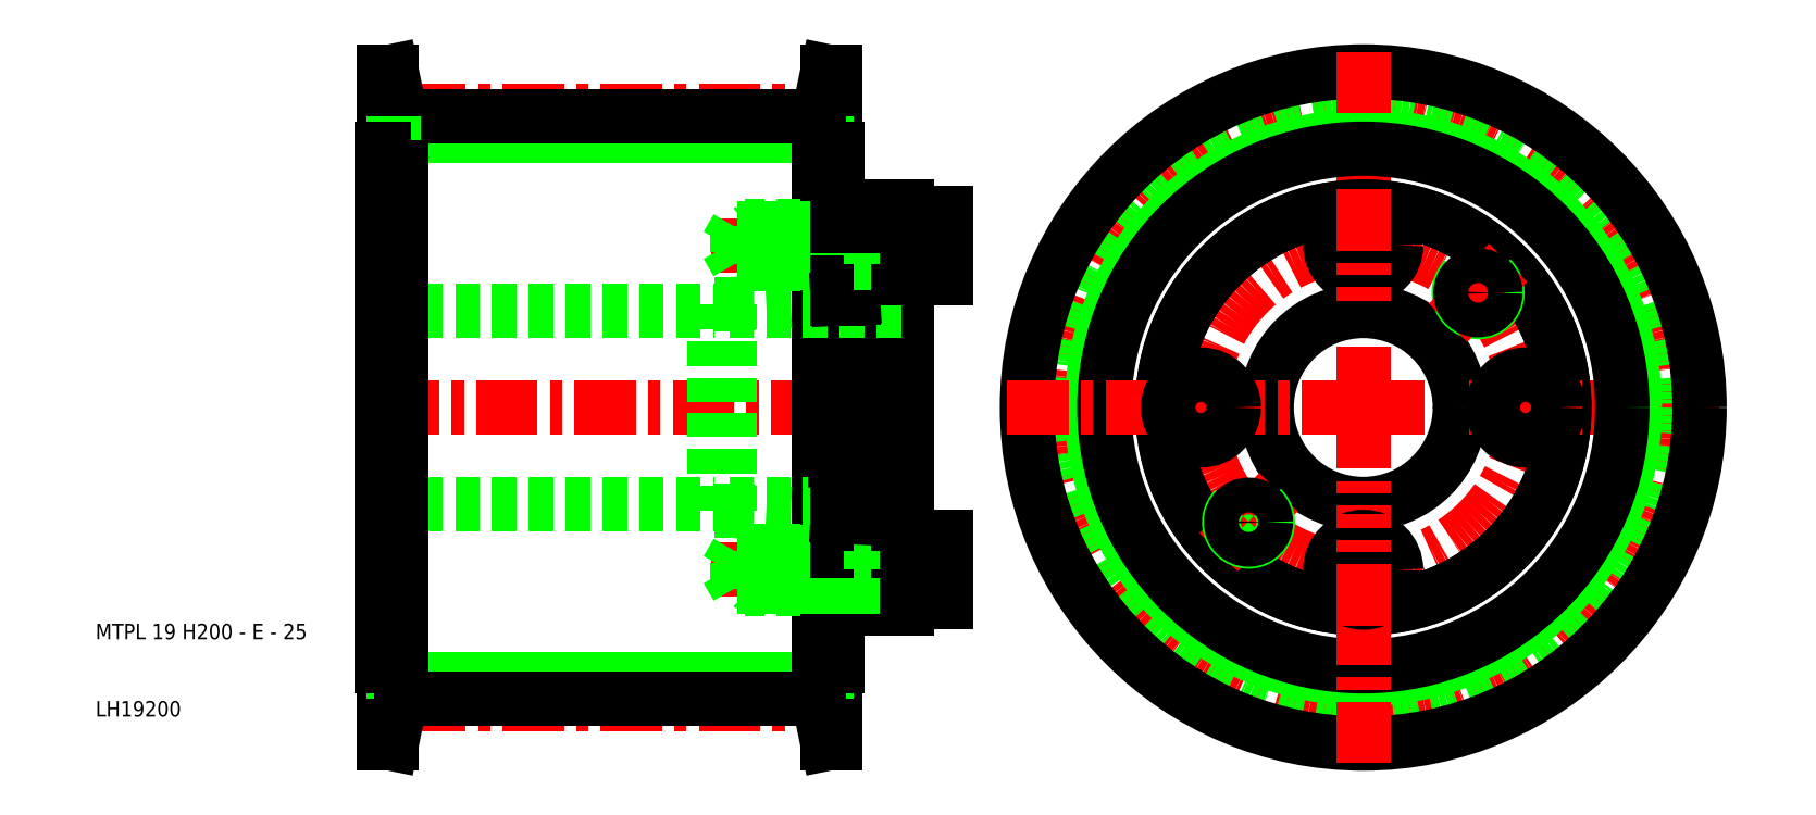
<metadata>
{"format":"dxf","ext":"dxf","renderer":"ezdxf+matplotlib","layout":"modelspace","background":"white","min_lineweight":24,"dpi":150}
</metadata>
<code>
0
SECTION
2
ENTITIES
0
CIRCLE
8
CENTER
10
174
20
50
30
0
40
38.41
0
LINE
8
CENTER
10
174
20
50
30
0
11
220.5
21
50
31
0
0
CIRCLE
8
0
10
174
20
50
30
0
40
37.72
0
CIRCLE
8
0
10
174
20
50
30
0
40
43.5
0
LINE
8
0
10
103.5
20
14.87
30
0
11
49.5
21
14.87
31
0
0
LINE
8
0
10
103.5
20
85.13
30
0
11
49.5
21
85.13
31
0
0
LINE
8
CENTER
10
108.7
20
11.6
30
0
11
44.3
21
11.6
31
0
0
LINE
8
CENTER
10
118
20
50
30
0
11
44
21
50
31
0
0
LINE
8
CENTER
10
108.7
20
88.41
30
0
11
44.3
21
88.41
31
0
0
LINE
8
0
10
47
20
62.5
30
0
11
90
21
62.5
31
0
0
LINE
8
0
10
47
20
37.5
30
0
11
90
21
37.5
31
0
0
LINE
8
0
10
103.5
20
87.72
30
0
11
49.5
21
87.72
31
0
0
LINE
8
0
10
103.5
20
12.28
30
0
11
49.5
21
12.28
31
0
0
LINE
8
0
10
47.3
20
83.5
30
0
11
47.3
21
50
31
0
0
LINE
8
0
10
47
20
83.5
30
0
11
47
21
50
31
0
0
LINE
8
0
10
48.3
20
93.5
30
0
11
48.3
21
6.5
31
0
0
LINE
8
0
10
49.5
20
83.5
30
0
11
49.5
21
16.5
31
0
0
TEXT
8
0
10
10
20
10
30
0
40
2
1
LH19200
0
TEXT
8
0
10
10
20
20
30
0
40
2
1
MTPL 19 H200 - E - 25
0
LINE
8
0
10
48.5
20
12.28
30
0
11
47.3
21
6.5
31
0
0
LINE
8
0
10
47.3
20
6.5
30
0
11
47.3
21
16.5
31
0
0
LINE
8
0
10
49.5
20
12.28
30
0
11
48.3
21
6.5
31
0
0
LINE
8
0
10
48.3
20
6.5
30
0
11
47.3
21
6.5
31
0
0
LINE
8
0
10
47
20
16.5
30
0
11
47
21
50
31
0
0
LINE
8
0
10
47.3
20
16.5
30
0
11
47.3
21
50
31
0
0
LINE
8
0
10
48.5
20
12.28
30
0
11
48.5
21
16.5
31
0
0
LINE
8
0
10
49.5
20
12.28
30
0
11
49.5
21
16.5
31
0
0
LINE
8
0
10
49.5
20
16.5
30
0
11
47.3
21
16.5
31
0
0
LINE
8
0
10
47.3
20
16.5
30
0
11
47
21
16.5
31
0
0
LINE
8
0
10
48.5
20
87.72
30
0
11
47.3
21
93.5
31
0
0
LINE
8
0
10
47.3
20
93.5
30
0
11
47.3
21
83.5
31
0
0
LINE
8
0
10
49.5
20
87.72
30
0
11
48.3
21
93.5
31
0
0
LINE
8
0
10
49.5
20
87.72
30
0
11
49.5
21
83.5
31
0
0
LINE
8
0
10
48.5
20
87.72
30
0
11
48.5
21
83.5
31
0
0
LINE
8
0
10
49.5
20
83.5
30
0
11
47.3
21
83.5
31
0
0
LINE
8
0
10
47.3
20
83.5
30
0
11
47
21
83.5
31
0
0
LINE
8
0
10
48.3
20
93.5
30
0
11
47.3
21
93.5
31
0
0
CIRCLE
8
0
10
174
20
50
30
0
40
35.13
0
CIRCLE
8
CENTER
10
174
20
50
30
0
40
21
0
LINE
8
CENTER
10
174
20
50
30
0
11
174
21
96.5
31
0
0
LINE
8
0
10
90
20
63.35
30
0
11
90
21
50
31
0
0
LINE
8
0
10
92
20
63.35
30
0
11
92
21
50
31
0
0
CIRCLE
8
0
10
174
20
50
30
0
40
12.5
0
CIRCLE
8
0
10
174
20
50
30
0
40
26
0
CIRCLE
8
0
10
174
20
50
30
0
40
26
0
CIRCLE
8
0
10
174
20
50
30
0
40
33.5
0
LINE
8
0
10
115
20
66.75
30
0
11
115
21
50
31
0
0
LINE
8
0
10
108
20
64.2
30
0
11
108
21
50
31
0
0
LINE
8
0
10
106
20
64.09
30
0
11
106
21
50
31
0
0
LINE
8
0
10
105.7
20
83.5
30
0
11
105.7
21
50
31
0
0
LINE
8
0
10
103.5
20
83.5
30
0
11
103.5
21
16.5
31
0
0
LINE
8
0
10
104.7
20
93.5
30
0
11
104.7
21
6.5
31
0
0
LINE
8
CENTER
10
174
20
50
30
0
11
127.5
21
50
31
0
0
LINE
8
0
10
104.5
20
12.28
30
0
11
105.7
21
6.5
31
0
0
LINE
8
0
10
105.7
20
6.5
30
0
11
105.7
21
16.5
31
0
0
LINE
8
0
10
103.5
20
12.28
30
0
11
104.7
21
6.5
31
0
0
LINE
8
0
10
104.7
20
6.5
30
0
11
105.7
21
6.5
31
0
0
LINE
8
CENTER
10
123
20
29
30
0
11
88.7
21
29
31
0
0
LINE
8
0
10
115
20
26.5
30
0
11
108
21
26.5
31
0
0
LINE
8
0
10
92
20
37.5
30
0
11
115
21
37.5
31
0
0
LINE
8
0
10
115
20
31.5
30
0
11
108
21
31.5
31
0
0
LINE
8
0
10
108
20
24
30
0
11
115
21
24
31
0
0
LINE
8
0
10
108
20
31.5
30
0
11
108
21
35.8
31
0
0
LINE
8
0
10
106
20
31.5
30
0
11
106
21
35.91
31
0
0
LINE
8
0
10
105.7
20
16.5
30
0
11
105.7
21
50
31
0
0
LINE
8
0
10
95
20
26.75
30
0
11
106
21
26.75
31
0
0
LINE
8
0
10
95.25
20
26.5
30
0
11
94
21
26.5
31
0
0
LINE
8
0
10
95.25
20
26.5
30
0
11
95
21
26.75
31
0
0
LINE
8
0
10
95
20
31.25
30
0
11
106
21
31.25
31
0
0
LINE
8
0
10
95.25
20
31.5
30
0
11
94
21
31.5
31
0
0
LINE
8
0
10
95.25
20
31.5
30
0
11
95
21
31.25
31
0
0
LINE
8
0
10
94
20
26.5
30
0
11
94
21
29
31
0
0
LINE
8
0
10
93
20
26.75
30
0
11
93
21
31.25
31
0
0
LINE
8
0
10
93
20
26.75
30
0
11
91.7
21
29
31
0
0
LINE
8
0
10
95
20
26.75
30
0
11
95
21
29
31
0
0
LINE
8
0
10
95
20
26.75
30
0
11
93
21
26.75
31
0
0
LINE
8
0
10
95
20
31.25
30
0
11
93
21
31.25
31
0
0
LINE
8
0
10
95
20
31.25
30
0
11
95
21
29
31
0
0
LINE
8
0
10
93
20
31.25
30
0
11
91.7
21
29
31
0
0
LINE
8
0
10
94
20
31.5
30
0
11
94
21
29
31
0
0
LINE
8
0
10
106
20
16.5
30
0
11
106
21
26.5
31
0
0
LINE
8
0
10
104.5
20
12.28
30
0
11
104.5
21
16.5
31
0
0
LINE
8
0
10
103.5
20
12.28
30
0
11
103.5
21
16.5
31
0
0
LINE
8
0
10
103.5
20
16.5
30
0
11
105.7
21
16.5
31
0
0
LINE
8
0
10
105.7
20
16.5
30
0
11
106
21
16.5
31
0
0
LINE
8
0
10
106
20
26.5
30
0
11
95.25
21
26.5
31
0
0
LINE
8
0
10
106
20
31.5
30
0
11
95.25
21
31.5
31
0
0
LINE
8
0
10
95.25
20
26.5
30
0
11
95.25
21
29
31
0
0
LINE
8
0
10
95.25
20
31.5
30
0
11
95.25
21
29
31
0
0
LINE
8
0
10
110.3
20
26.5
30
0
11
110.3
21
29
31
0
0
LINE
8
0
10
108
20
26.5
30
0
11
108
21
31.5
31
0
0
LINE
8
0
10
106
20
26.5
30
0
11
106
21
31.5
31
0
0
LINE
8
0
10
108
20
26.5
30
0
11
106
21
26.5
31
0
0
LINE
8
0
10
108
20
24
30
0
11
108
21
26.5
31
0
0
LINE
8
0
10
108
20
26.75
30
0
11
106
21
26.75
31
0
0
LINE
8
0
10
108
20
31.25
30
0
11
106
21
31.25
31
0
0
LINE
8
0
10
108
20
31.5
30
0
11
106
21
31.5
31
0
0
LINE
8
0
10
108
20
26.75
30
0
11
110.3
21
26.75
31
0
0
LINE
8
0
10
108
20
31.25
30
0
11
110.3
21
31.25
31
0
0
LINE
8
0
10
110.3
20
31.5
30
0
11
110.3
21
29
31
0
0
LINE
8
0
10
92
20
36.65
30
0
11
106
21
35.91
31
0
0
LINE
8
0
10
90
20
36.65
30
0
11
90
21
50
31
0
0
LINE
8
0
10
92
20
36.65
30
0
11
92
21
50
31
0
0
LINE
8
0
10
90
20
36.65
30
0
11
92
21
36.65
31
0
0
LINE
8
0
10
108
20
35.8
30
0
11
108
21
50
31
0
0
LINE
8
0
10
106
20
35.91
30
0
11
106
21
50
31
0
0
LINE
8
0
10
108
20
35.8
30
0
11
106
21
35.91
31
0
0
LINE
8
0
10
120
20
33.25
30
0
11
120
21
29
31
0
0
LINE
8
0
10
115
20
24.75
30
0
11
115
21
33.25
31
0
0
LINE
8
0
10
115
20
24.75
30
0
11
120
21
24.75
31
0
0
LINE
8
0
10
115
20
24
30
0
11
115
21
24.75
31
0
0
LINE
8
0
10
120
20
24.75
30
0
11
120
21
29
31
0
0
LINE
8
0
10
115
20
33.25
30
0
11
115
21
50
31
0
0
LINE
8
0
10
115
20
33.25
30
0
11
120
21
33.25
31
0
0
LINE
8
CENTER
10
174
20
50
30
0
11
174
21
3.5
31
0
0
CIRCLE
8
0
10
174
20
29
30
0
40
4.25
0
LINE
8
CENTER
10
174
20
21.75
30
0
11
174
21
36.25
31
0
0
LINE
8
CENTER
10
155.3
20
31.26
30
0
11
163
21
39.04
31
0
0
ARC
8
0
10
159.2
20
35.15
30
0
40
2.5
50
135
51
47
0
CIRCLE
8
0
10
159.2
20
35.15
30
0
40
2.25
0
LINE
8
CENTER
10
145.8
20
50
30
0
11
160.2
21
50
31
0
0
CIRCLE
8
0
10
153
20
50
30
0
40
4.25
0
LINE
8
CENTER
10
202.2
20
50
30
0
11
187.7
21
50
31
0
0
CIRCLE
8
0
10
195
20
50
30
0
40
4.25
0
LINE
8
CENTER
10
123
20
71
30
0
11
88.7
21
71
31
0
0
LINE
8
0
10
92
20
62.5
30
0
11
115
21
62.5
31
0
0
LINE
8
0
10
115
20
73.5
30
0
11
108
21
73.5
31
0
0
LINE
8
0
10
115
20
68.5
30
0
11
108
21
68.5
31
0
0
LINE
8
0
10
108
20
76
30
0
11
115
21
76
31
0
0
LINE
8
0
10
106
20
83.5
30
0
11
106
21
73.5
31
0
0
LINE
8
0
10
92
20
63.35
30
0
11
106
21
64.09
31
0
0
LINE
8
0
10
95
20
73.25
30
0
11
106
21
73.25
31
0
0
LINE
8
0
10
95
20
68.75
30
0
11
106
21
68.75
31
0
0
LINE
8
0
10
95.25
20
73.5
30
0
11
95
21
73.25
31
0
0
LINE
8
0
10
95.25
20
73.5
30
0
11
94
21
73.5
31
0
0
LINE
8
0
10
95.25
20
68.5
30
0
11
94
21
68.5
31
0
0
LINE
8
0
10
95.25
20
68.5
30
0
11
95
21
68.75
31
0
0
LINE
8
0
10
90
20
63.35
30
0
11
92
21
63.35
31
0
0
LINE
8
0
10
95
20
73.25
30
0
11
95
21
71
31
0
0
LINE
8
0
10
93
20
73.25
30
0
11
91.7
21
71
31
0
0
LINE
8
0
10
94
20
73.5
30
0
11
94
21
71
31
0
0
LINE
8
0
10
93
20
73.25
30
0
11
93
21
68.75
31
0
0
LINE
8
0
10
94
20
68.5
30
0
11
94
21
71
31
0
0
LINE
8
0
10
93
20
68.75
30
0
11
91.7
21
71
31
0
0
LINE
8
0
10
95
20
68.75
30
0
11
95
21
71
31
0
0
LINE
8
0
10
95
20
68.75
30
0
11
93
21
68.75
31
0
0
LINE
8
0
10
95
20
73.25
30
0
11
93
21
73.25
31
0
0
LINE
8
0
10
108
20
68.5
30
0
11
108
21
64.2
31
0
0
LINE
8
0
10
106
20
68.5
30
0
11
106
21
64.09
31
0
0
LINE
8
0
10
108
20
64.2
30
0
11
106
21
64.09
31
0
0
LINE
8
0
10
106
20
73.5
30
0
11
95.25
21
73.5
31
0
0
LINE
8
0
10
106
20
68.5
30
0
11
95.25
21
68.5
31
0
0
LINE
8
0
10
95.25
20
73.5
30
0
11
95.25
21
71
31
0
0
LINE
8
0
10
95.25
20
68.5
30
0
11
95.25
21
71
31
0
0
LINE
8
0
10
110.3
20
73.5
30
0
11
110.3
21
71
31
0
0
LINE
8
0
10
108
20
73.5
30
0
11
108
21
68.5
31
0
0
LINE
8
0
10
106
20
73.5
30
0
11
106
21
68.5
31
0
0
LINE
8
0
10
108
20
68.75
30
0
11
106
21
68.75
31
0
0
LINE
8
0
10
108
20
68.5
30
0
11
106
21
68.5
31
0
0
LINE
8
0
10
110.3
20
68.5
30
0
11
110.3
21
71
31
0
0
LINE
8
0
10
108
20
68.75
30
0
11
110.3
21
68.75
31
0
0
LINE
8
0
10
108
20
73.25
30
0
11
106
21
73.25
31
0
0
LINE
8
0
10
108
20
73.5
30
0
11
106
21
73.5
31
0
0
LINE
8
0
10
108
20
73.25
30
0
11
110.3
21
73.25
31
0
0
LINE
8
0
10
108
20
76
30
0
11
108
21
73.5
31
0
0
LINE
8
0
10
104.5
20
87.72
30
0
11
105.7
21
93.5
31
0
0
LINE
8
0
10
105.7
20
93.5
30
0
11
105.7
21
83.5
31
0
0
LINE
8
0
10
103.5
20
87.72
30
0
11
104.7
21
93.5
31
0
0
LINE
8
0
10
104.5
20
87.72
30
0
11
104.5
21
83.5
31
0
0
LINE
8
0
10
103.5
20
87.72
30
0
11
103.5
21
83.5
31
0
0
LINE
8
0
10
103.5
20
83.5
30
0
11
105.7
21
83.5
31
0
0
LINE
8
0
10
105.7
20
83.5
30
0
11
106
21
83.5
31
0
0
LINE
8
0
10
104.7
20
93.5
30
0
11
105.7
21
93.5
31
0
0
LINE
8
0
10
120
20
66.75
30
0
11
120
21
71
31
0
0
LINE
8
0
10
115
20
75.25
30
0
11
115
21
66.75
31
0
0
LINE
8
0
10
115
20
66.75
30
0
11
120
21
66.75
31
0
0
LINE
8
0
10
115
20
75.25
30
0
11
120
21
75.25
31
0
0
LINE
8
0
10
115
20
76
30
0
11
115
21
75.25
31
0
0
LINE
8
0
10
120
20
75.25
30
0
11
120
21
71
31
0
0
CIRCLE
8
0
10
174
20
71
30
0
40
4.25
0
LINE
8
CENTER
10
174
20
78.25
30
0
11
174
21
63.75
31
0
0
ARC
8
0
10
188.8
20
64.85
30
0
40
2.5
50
135
51
47
0
LINE
8
CENTER
10
185
20
60.96
30
0
11
192.7
21
68.74
31
0
0
CIRCLE
8
0
10
188.8
20
64.85
30
0
40
2.25
0
ENDSEC
0
EOF

</code>
